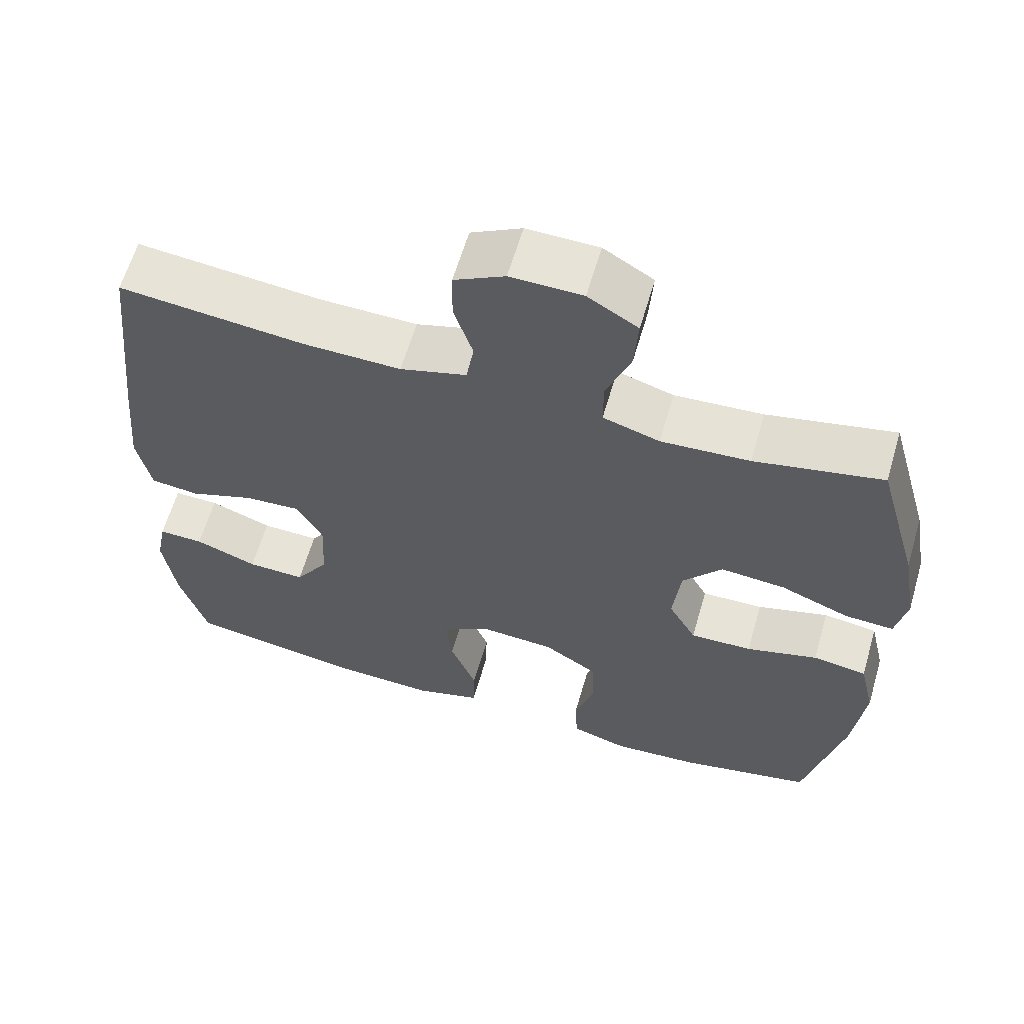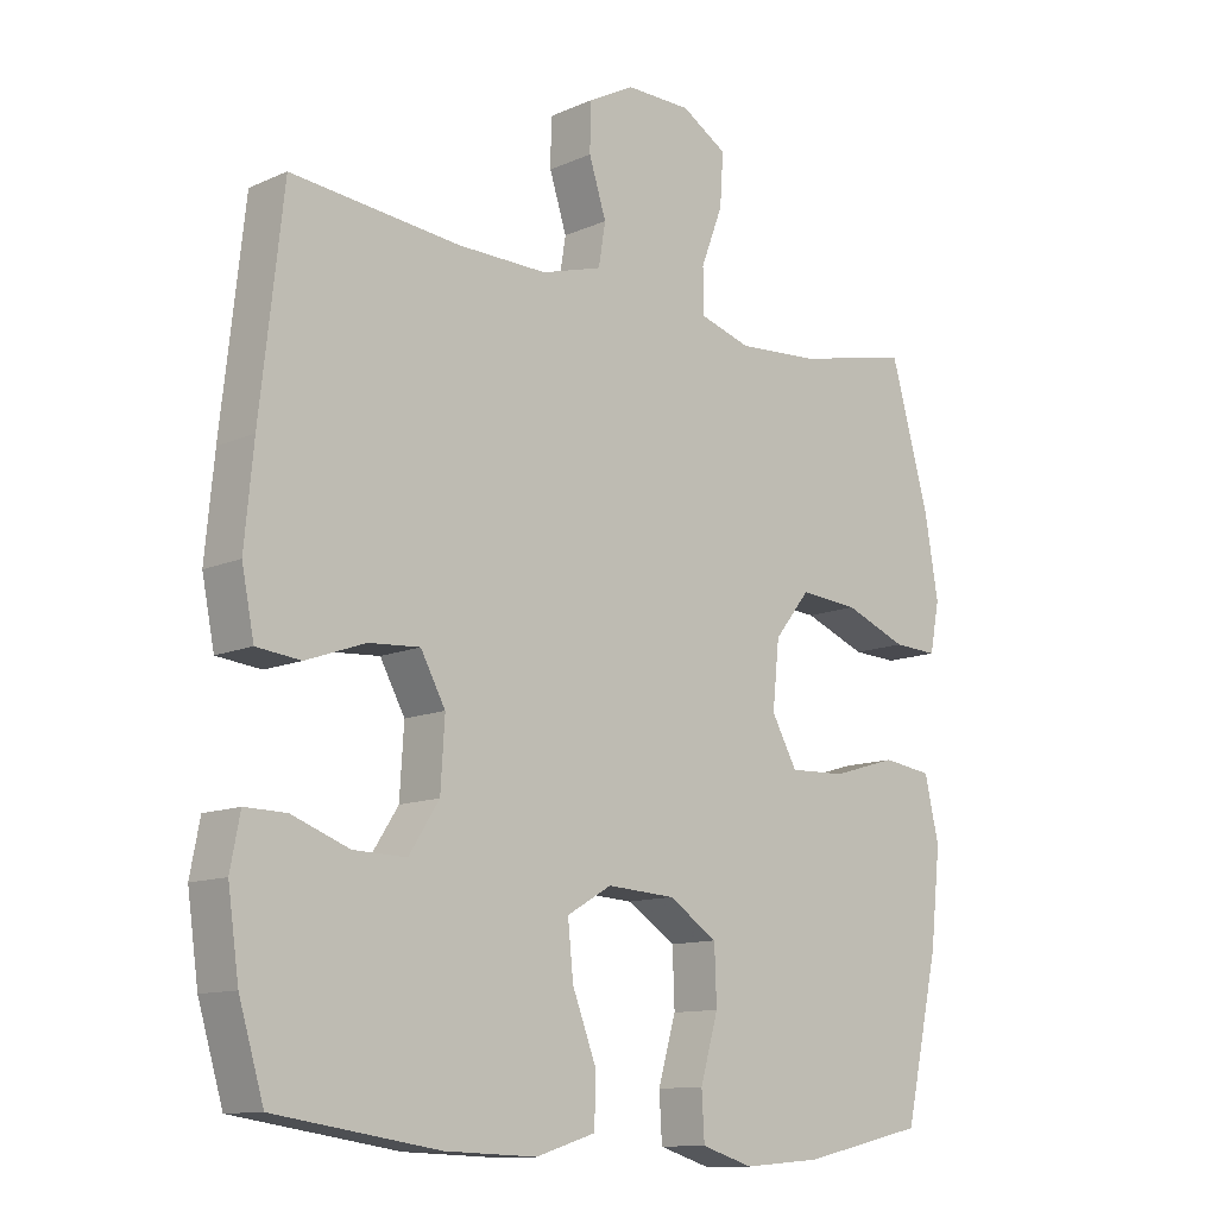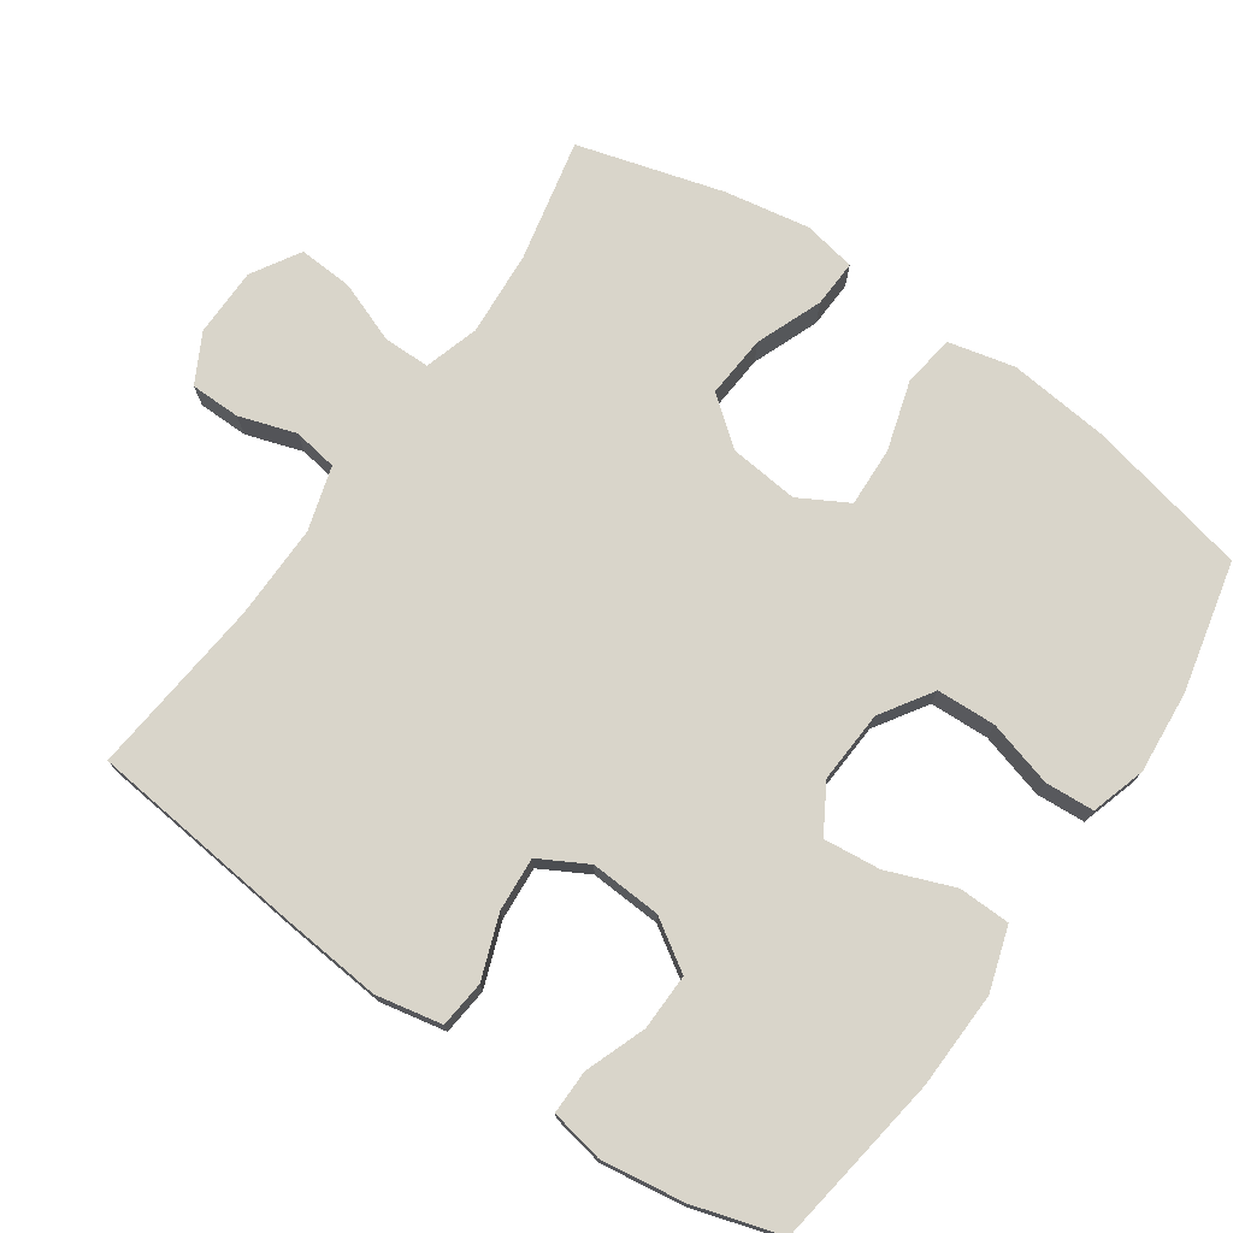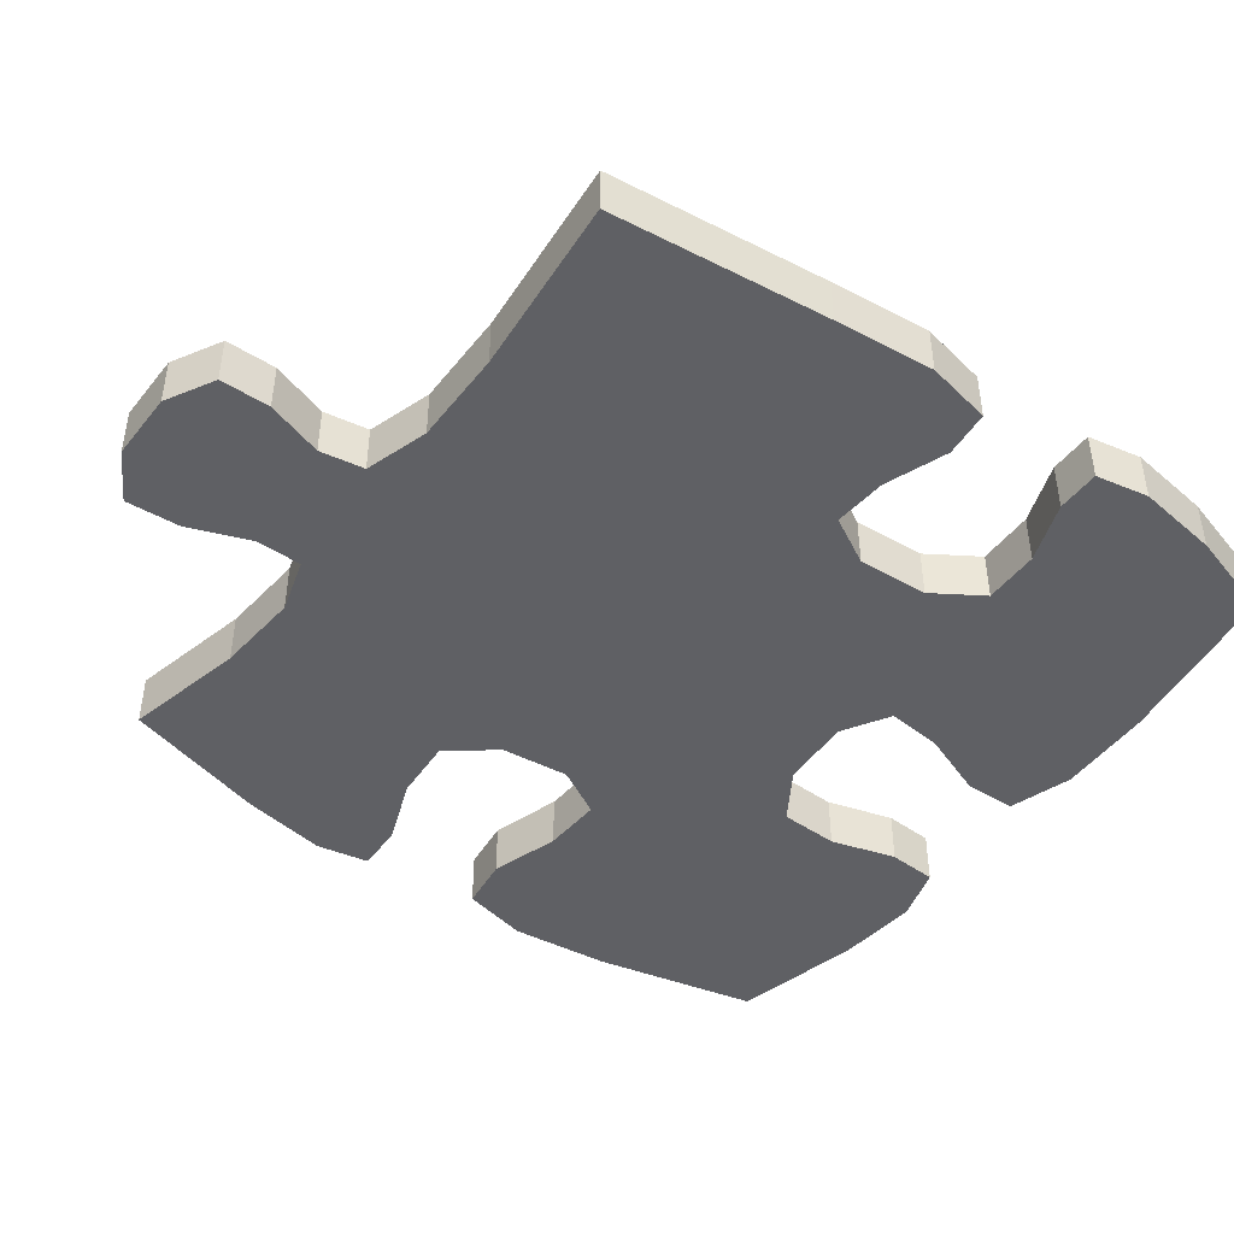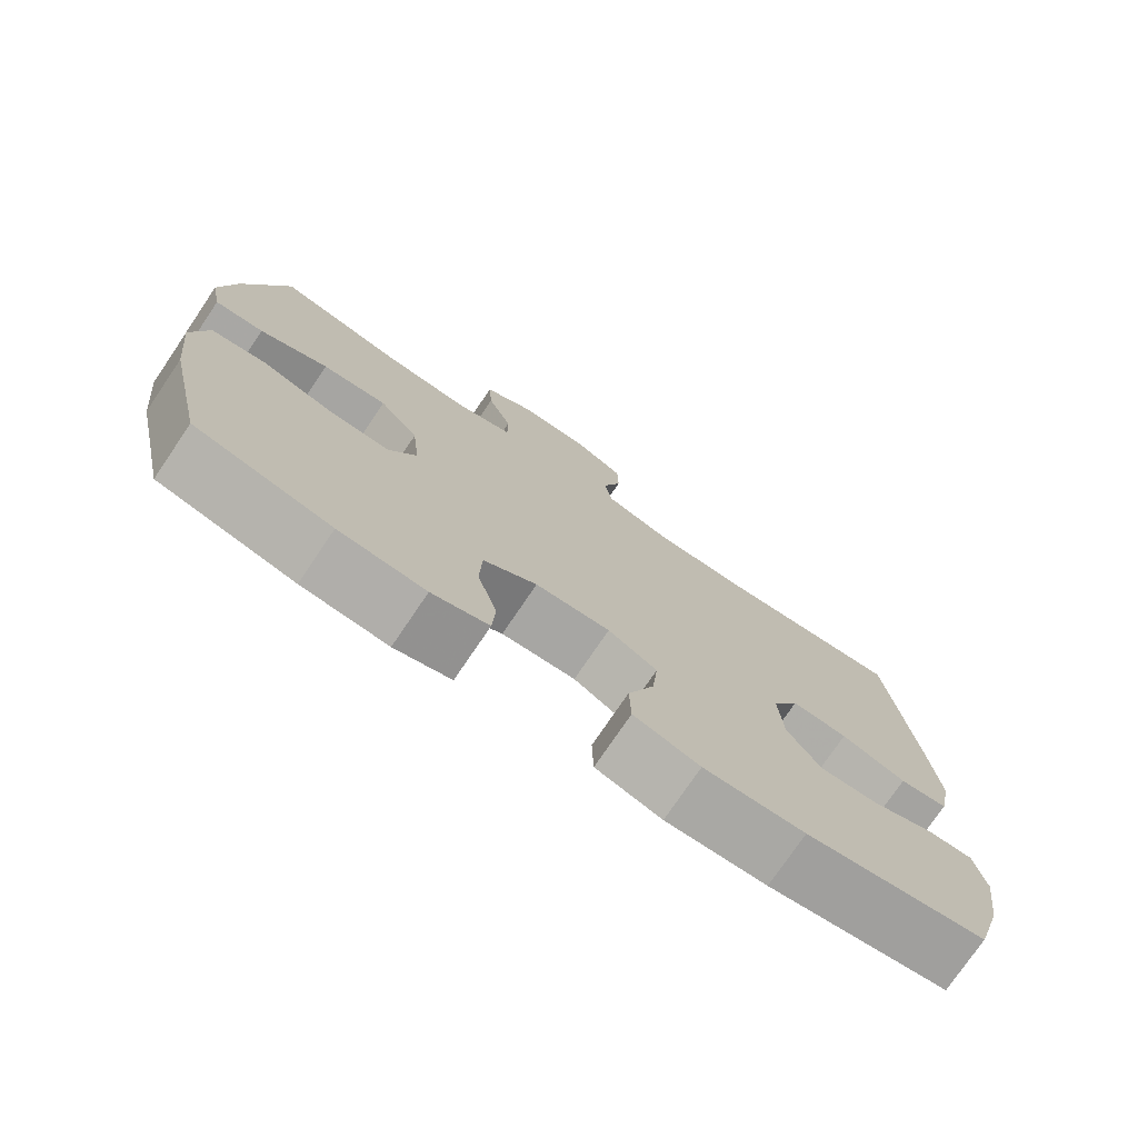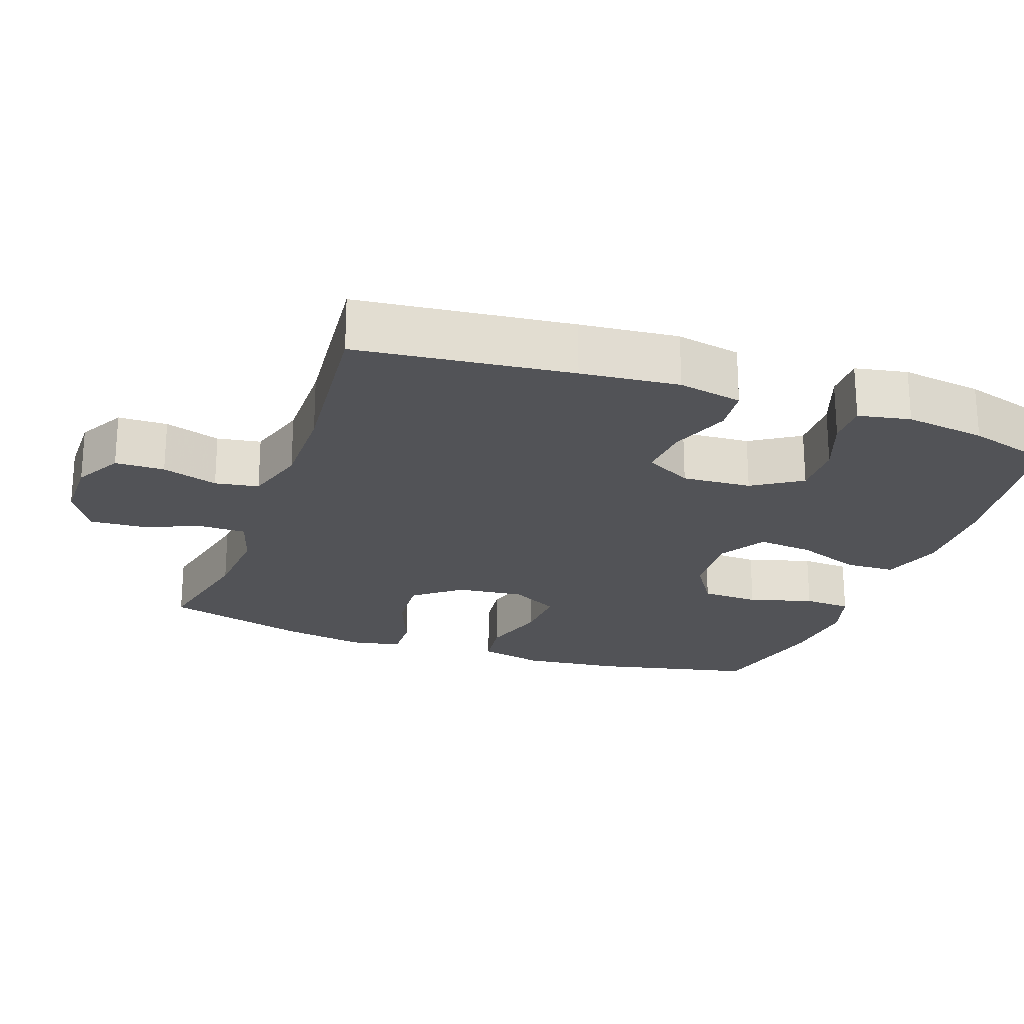
<metadata>
{"format":"obj","ext":"obj","renderer":"f3d","projection":"perspective","resolution":1024,"background":"white","views":[{"elev":62.0,"azim":-163.7,"up":"+Z"},{"elev":-11.8,"azim":136.4,"up":"+Z"},{"elev":74.4,"azim":124.6,"up":"+Y"},{"elev":-45.2,"azim":53.4,"up":"+Y"},{"elev":-75.9,"azim":-34.1,"up":"+Z"},{"elev":-22.4,"azim":70.4,"up":"+Y"}]}
</metadata>
<code>
v -0.5 0.07 0.5
v -0.332 0.07 0.464
v -0.215 0.07 0.456
v -0.14 0.07 0.479
v -0.14 0.07 0.543
v -0.172 0.07 0.627
v -0.177 0.07 0.702
v -0.111 0.07 0.742
v -0.016 0.07 0.743
v 0.051 0.07 0.707
v 0.052 0.07 0.638
v 0.027 0.07 0.56
v 0.037 0.07 0.499
v 0.125 0.07 0.473
v 0.255 0.07 0.475
v 0.5 0.07 0.5
v 0.533 0.07 0.201
v 0.546 0.07 0.064
v 0.528 0.07 -0.026
v 0.464 0.07 -0.033
v 0.378 0.07 -0.002
v 0.304 0.07 0.003
v 0.268 0.07 -0.063
v 0.274 0.07 -0.16
v 0.318 0.07 -0.228
v 0.395 0.07 -0.226
v 0.478 0.07 -0.195
v 0.538 0.07 -0.194
v 0.552 0.07 -0.267
v 0.536 0.07 -0.38
v 0.5 0.07 -0.5
v 0.263 0.07 -0.536
v 0.13 0.07 -0.541
v 0.043 0.07 -0.514
v 0.041 0.07 -0.443
v 0.076 0.07 -0.352
v 0.084 0.07 -0.274
v 0.019 0.07 -0.236
v -0.08 0.07 -0.242
v -0.151 0.07 -0.288
v -0.154 0.07 -0.369
v -0.128 0.07 -0.459
v -0.132 0.07 -0.526
v -0.207 0.07 -0.549
v -0.321 0.07 -0.54
v -0.5 0.07 -0.5
v -0.55 0.07 -0.276
v -0.565 0.07 -0.14
v -0.544 0.07 -0.049
v -0.472 0.07 -0.039
v -0.377 0.07 -0.067
v -0.295 0.07 -0.07
v -0.258 0.07 -0.003
v -0.268 0.07 0.092
v -0.32 0.07 0.157
v -0.406 0.07 0.15
v -0.497 0.07 0.114
v -0.562 0.07 0.111
v -0.576 0.07 0.183
v -0.556 0.07 0.3
v -0.5 0 0.5
v -0.332 0 0.464
v -0.215 0 0.456
v -0.14 0 0.479
v -0.14 0 0.543
v -0.172 0 0.627
v -0.177 0 0.702
v -0.111 0 0.742
v -0.016 0 0.743
v 0.051 0 0.707
v 0.052 0 0.638
v 0.027 0 0.56
v 0.037 0 0.499
v 0.125 0 0.473
v 0.255 0 0.475
v 0.5 0 0.5
v 0.533 0 0.201
v 0.546 0 0.064
v 0.528 0 -0.026
v 0.464 0 -0.033
v 0.378 0 -0.002
v 0.304 0 0.003
v 0.268 0 -0.063
v 0.274 0 -0.16
v 0.318 0 -0.228
v 0.395 0 -0.226
v 0.478 0 -0.195
v 0.538 0 -0.194
v 0.552 0 -0.267
v 0.536 0 -0.38
v 0.5 0 -0.5
v 0.263 0 -0.536
v 0.13 0 -0.541
v 0.043 0 -0.514
v 0.041 0 -0.443
v 0.076 0 -0.352
v 0.084 0 -0.274
v 0.019 0 -0.236
v -0.08 0 -0.242
v -0.151 0 -0.288
v -0.154 0 -0.369
v -0.128 0 -0.459
v -0.132 0 -0.526
v -0.207 0 -0.549
v -0.321 0 -0.54
v -0.5 0 -0.5
v -0.55 0 -0.276
v -0.565 0 -0.14
v -0.544 0 -0.049
v -0.472 0 -0.039
v -0.377 0 -0.067
v -0.295 0 -0.07
v -0.258 0 -0.003
v -0.268 0 0.092
v -0.32 0 0.157
v -0.406 0 0.15
v -0.497 0 0.114
v -0.562 0 0.111
v -0.576 0 0.183
v -0.556 0 0.3
f 59 60 1 2
f 56 57 58 59
f 55 56 59 2
f 54 55 2 3
f 53 54 3 4
f 48 49 50 51
f 48 51 52
f 47 48 52
f 46 47 52
f 45 46 52 53
f 41 42 43 44
f 40 41 44 45
f 33 34 35 36
f 33 36 37
f 32 33 37
f 31 32 37
f 30 31 37 38
f 26 27 28 29
f 25 26 29 30
f 18 19 20 21
f 18 21 22
f 15 16 17 18
f 14 15 18 22
f 13 14 22 23
f 9 10 11 12
f 9 12 13
f 8 9 13
f 5 6 7 8
f 4 5 8 13
f 40 45 53 4
f 25 30 38
f 24 25 38
f 24 38 39
f 23 24 39
f 13 23 39
f 4 13 39 40
f 62 61 120 119
f 119 118 117 116
f 62 119 116 115
f 63 62 115 114
f 64 63 114 113
f 111 110 109 108
f 112 111 108
f 112 108 107
f 112 107 106
f 113 112 106 105
f 104 103 102 101
f 105 104 101 100
f 96 95 94 93
f 97 96 93
f 97 93 92
f 97 92 91
f 98 97 91 90
f 89 88 87 86
f 90 89 86 85
f 81 80 79 78
f 82 81 78
f 78 77 76 75
f 82 78 75 74
f 83 82 74 73
f 72 71 70 69
f 73 72 69
f 73 69 68
f 68 67 66 65
f 73 68 65 64
f 64 113 105 100
f 98 90 85
f 98 85 84
f 99 98 84
f 99 84 83
f 99 83 73
f 100 99 73 64
f 1 61 62 2
f 2 62 63 3
f 3 63 64 4
f 4 64 65 5
f 5 65 66 6
f 6 66 67 7
f 7 67 68 8
f 8 68 69 9
f 9 69 70 10
f 10 70 71 11
f 11 71 72 12
f 12 72 73 13
f 13 73 74 14
f 14 74 75 15
f 15 75 76 16
f 16 76 77 17
f 17 77 78 18
f 18 78 79 19
f 19 79 80 20
f 20 80 81 21
f 21 81 82 22
f 22 82 83 23
f 23 83 84 24
f 24 84 85 25
f 25 85 86 26
f 26 86 87 27
f 27 87 88 28
f 28 88 89 29
f 29 89 90 30
f 30 90 91 31
f 31 91 92 32
f 32 92 93 33
f 33 93 94 34
f 34 94 95 35
f 35 95 96 36
f 36 96 97 37
f 37 97 98 38
f 38 98 99 39
f 39 99 100 40
f 40 100 101 41
f 41 101 102 42
f 42 102 103 43
f 43 103 104 44
f 44 104 105 45
f 45 105 106 46
f 46 106 107 47
f 47 107 108 48
f 48 108 109 49
f 49 109 110 50
f 50 110 111 51
f 51 111 112 52
f 52 112 113 53
f 53 113 114 54
f 54 114 115 55
f 55 115 116 56
f 56 116 117 57
f 57 117 118 58
f 58 118 119 59
f 59 119 120 60
f 60 120 61 1

</code>
